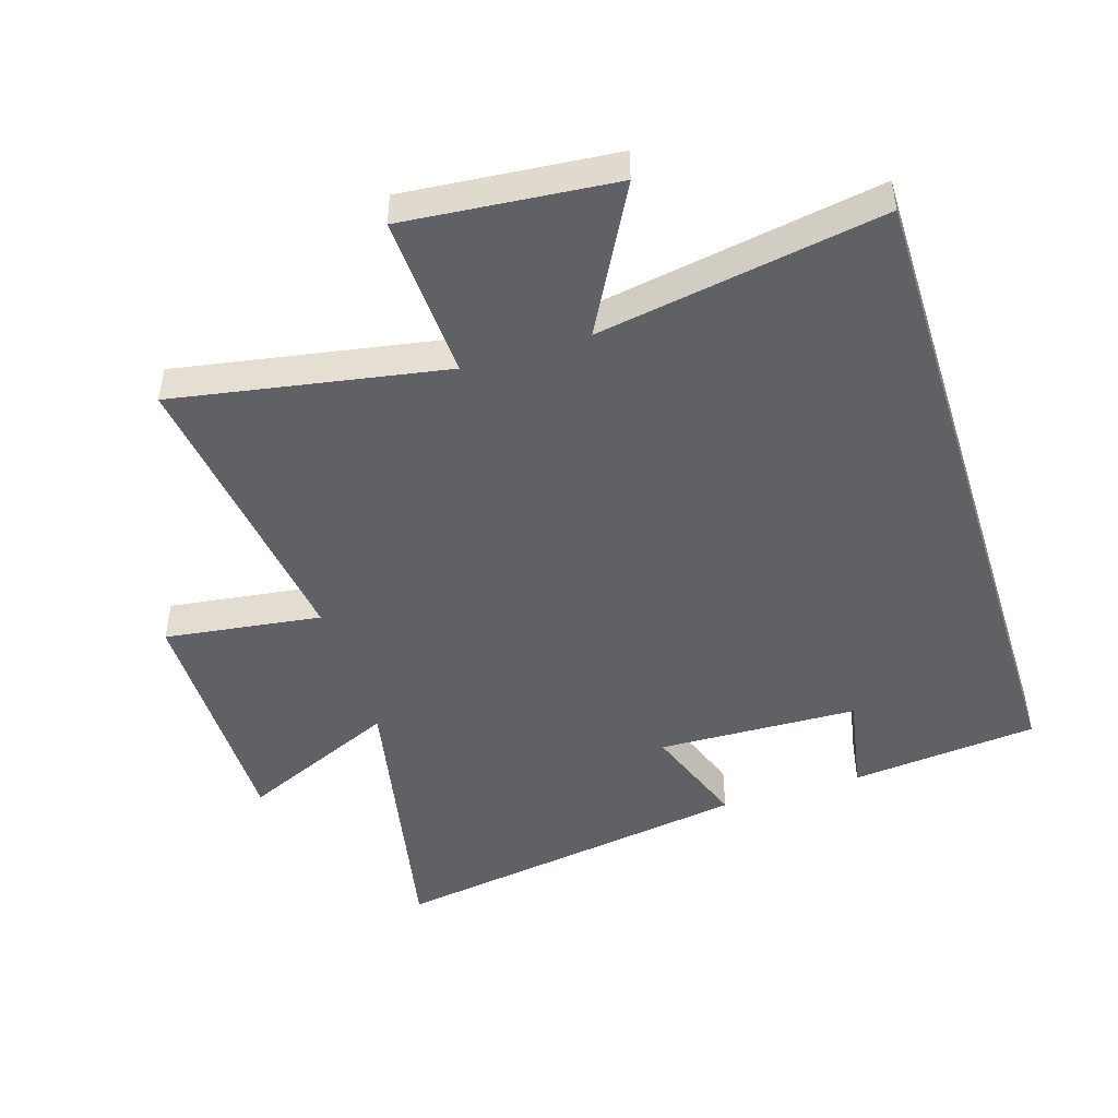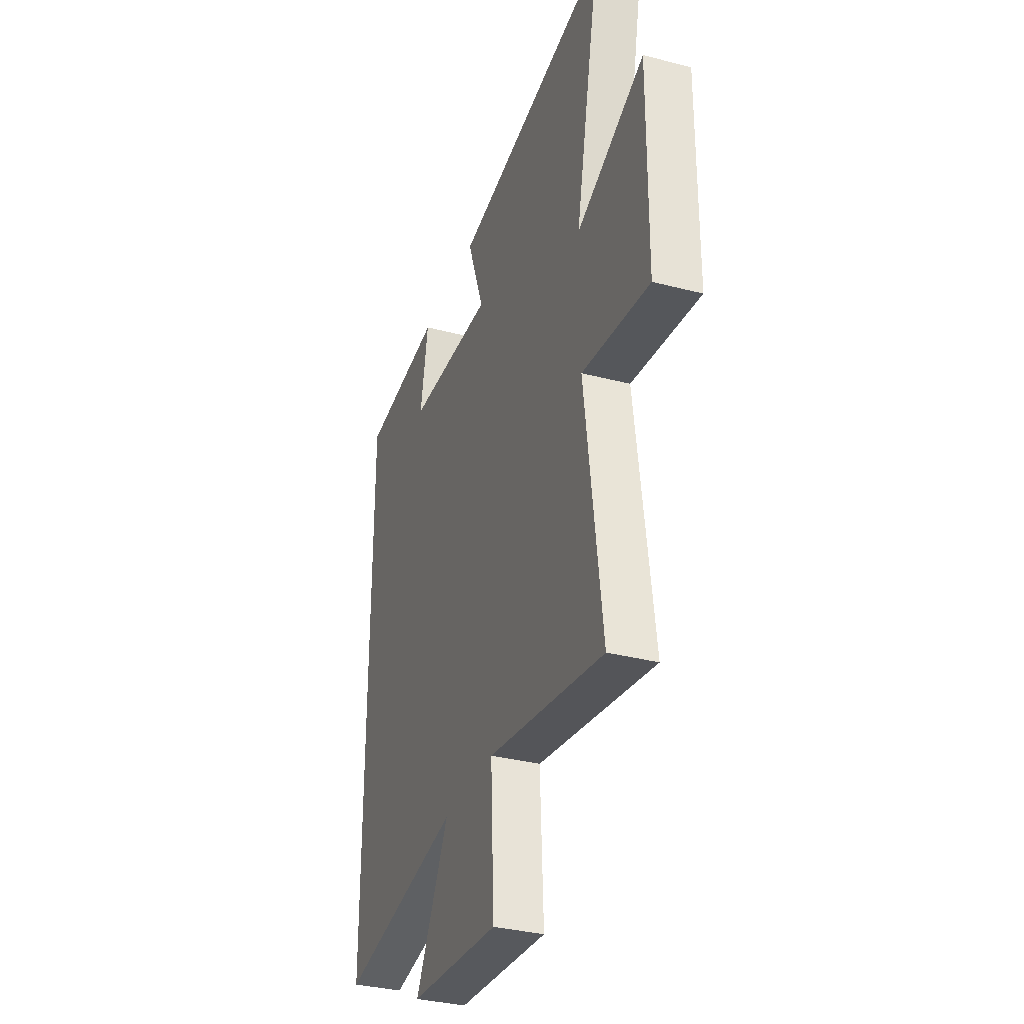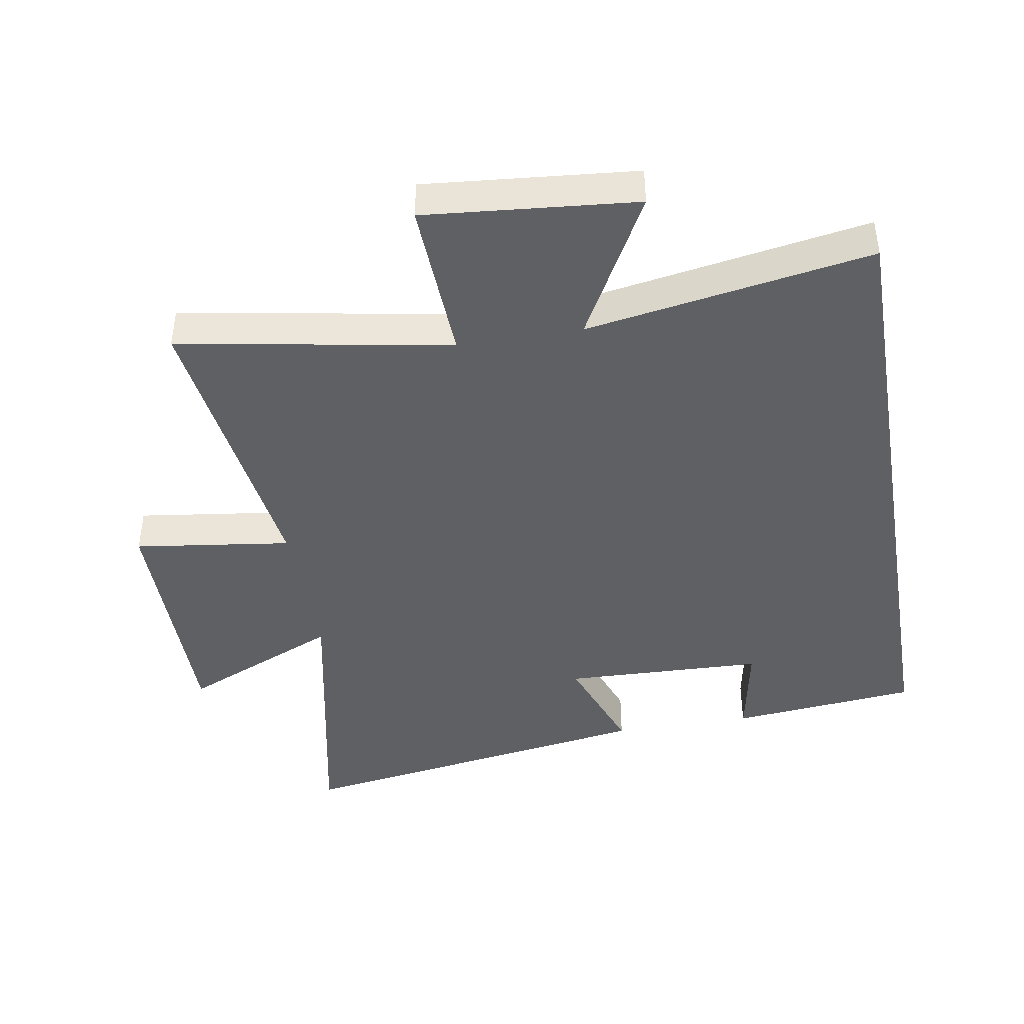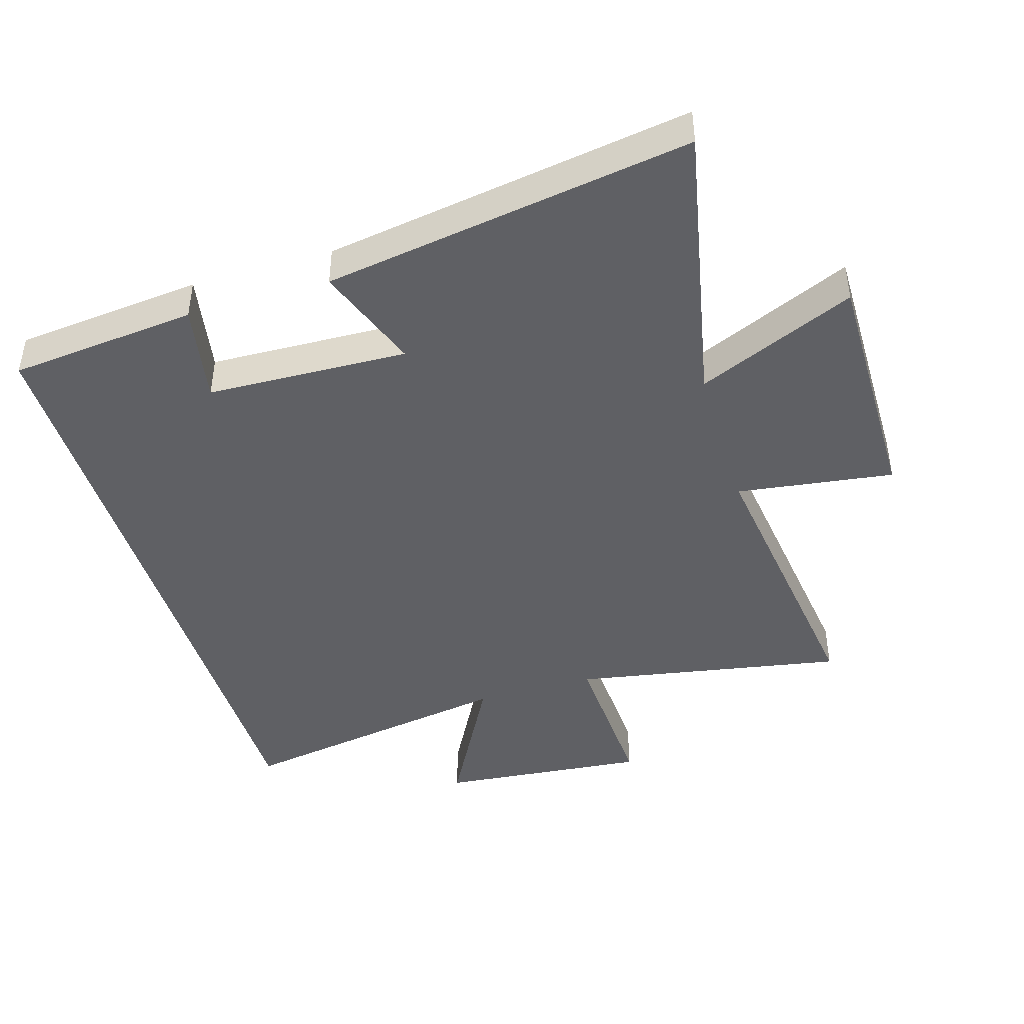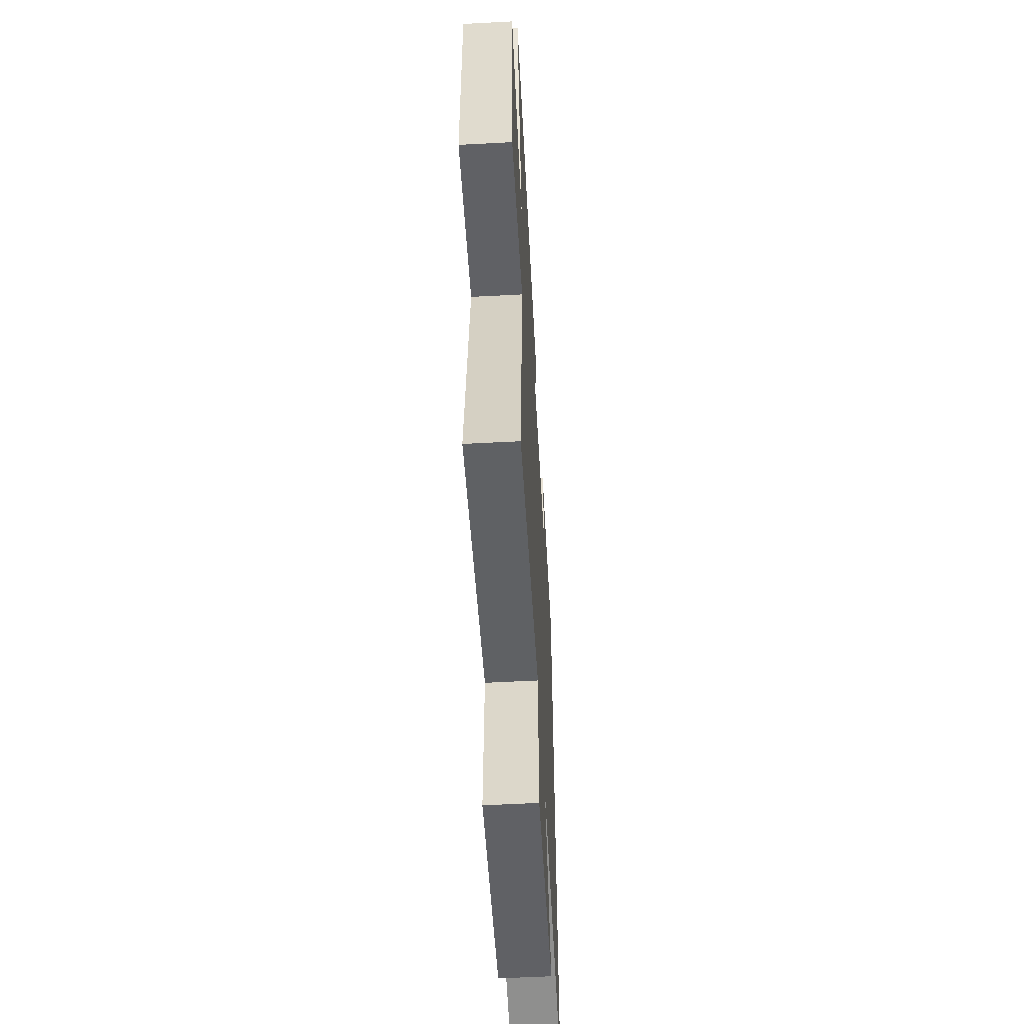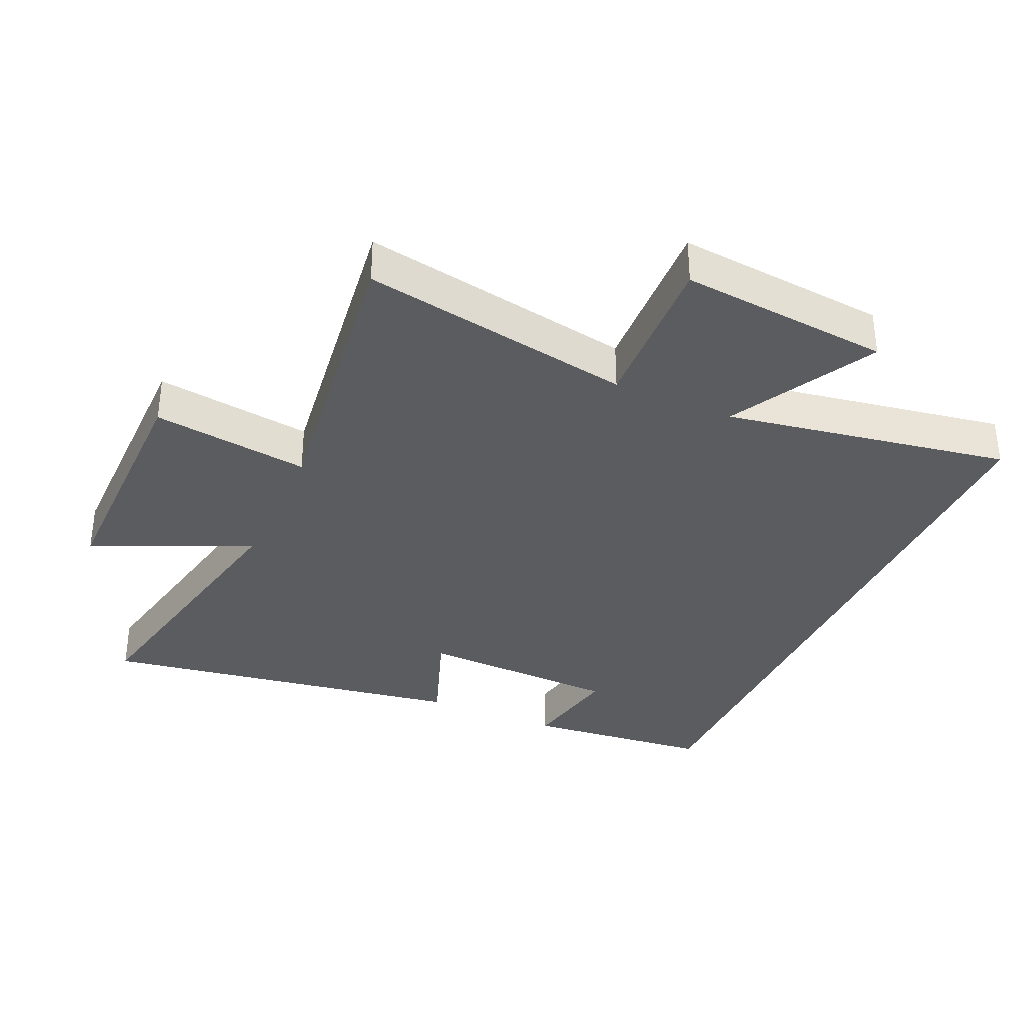
<metadata>
{"format":"obj","ext":"obj","renderer":"f3d","projection":"perspective","resolution":1024,"background":"white","views":[{"elev":-47.4,"azim":-162.5,"up":"+Y"},{"elev":-34.1,"azim":70.5,"up":"+Z"},{"elev":-42.7,"azim":-170.4,"up":"+Y"},{"elev":-43.7,"azim":16.7,"up":"+Y"},{"elev":-55.6,"azim":93.2,"up":"+Z"},{"elev":-34.7,"azim":155.9,"up":"+Y"}]}
</metadata>
<code>
v 0.562 0.07 -0.575
v 0.138 0.07 -0.5
v 0.15 0.07 -0.757
v -0.178 0.07 -0.727
v -0.056 0.07 -0.5
v -0.5 0.07 -0.576
v -0.5 0.07 0.47
v -0.207 0.07 0.5
v -0.236 0.07 0.343
v 0.078 0.07 0.333
v 0.017 0.07 0.5
v 0.591 0.07 0.592
v 0.5 0.07 0.141
v 0.747 0.07 0.25
v 0.745 0.07 -0.14
v 0.5 0.07 -0.107
v 0.562 0 -0.575
v 0.138 0 -0.5
v 0.15 0 -0.757
v -0.178 0 -0.727
v -0.056 0 -0.5
v -0.5 0 -0.576
v -0.5 0 0.47
v -0.207 0 0.5
v -0.236 0 0.343
v 0.078 0 0.333
v 0.017 0 0.5
v 0.591 0 0.592
v 0.5 0 0.141
v 0.747 0 0.25
v 0.745 0 -0.14
v 0.5 0 -0.107
f 13 14 15 16
f 10 11 12 13
f 9 10 13 16
f 6 7 8 9
f 5 6 9 16
f 2 3 4 5
f 2 5 16
f 1 2 16
f 32 31 30 29
f 29 28 27 26
f 32 29 26 25
f 25 24 23 22
f 32 25 22 21
f 21 20 19 18
f 32 21 18
f 32 18 17
f 1 17 18 2
f 2 18 19 3
f 3 19 20 4
f 4 20 21 5
f 5 21 22 6
f 6 22 23 7
f 7 23 24 8
f 8 24 25 9
f 9 25 26 10
f 10 26 27 11
f 11 27 28 12
f 12 28 29 13
f 13 29 30 14
f 14 30 31 15
f 15 31 32 16
f 16 32 17 1

</code>
